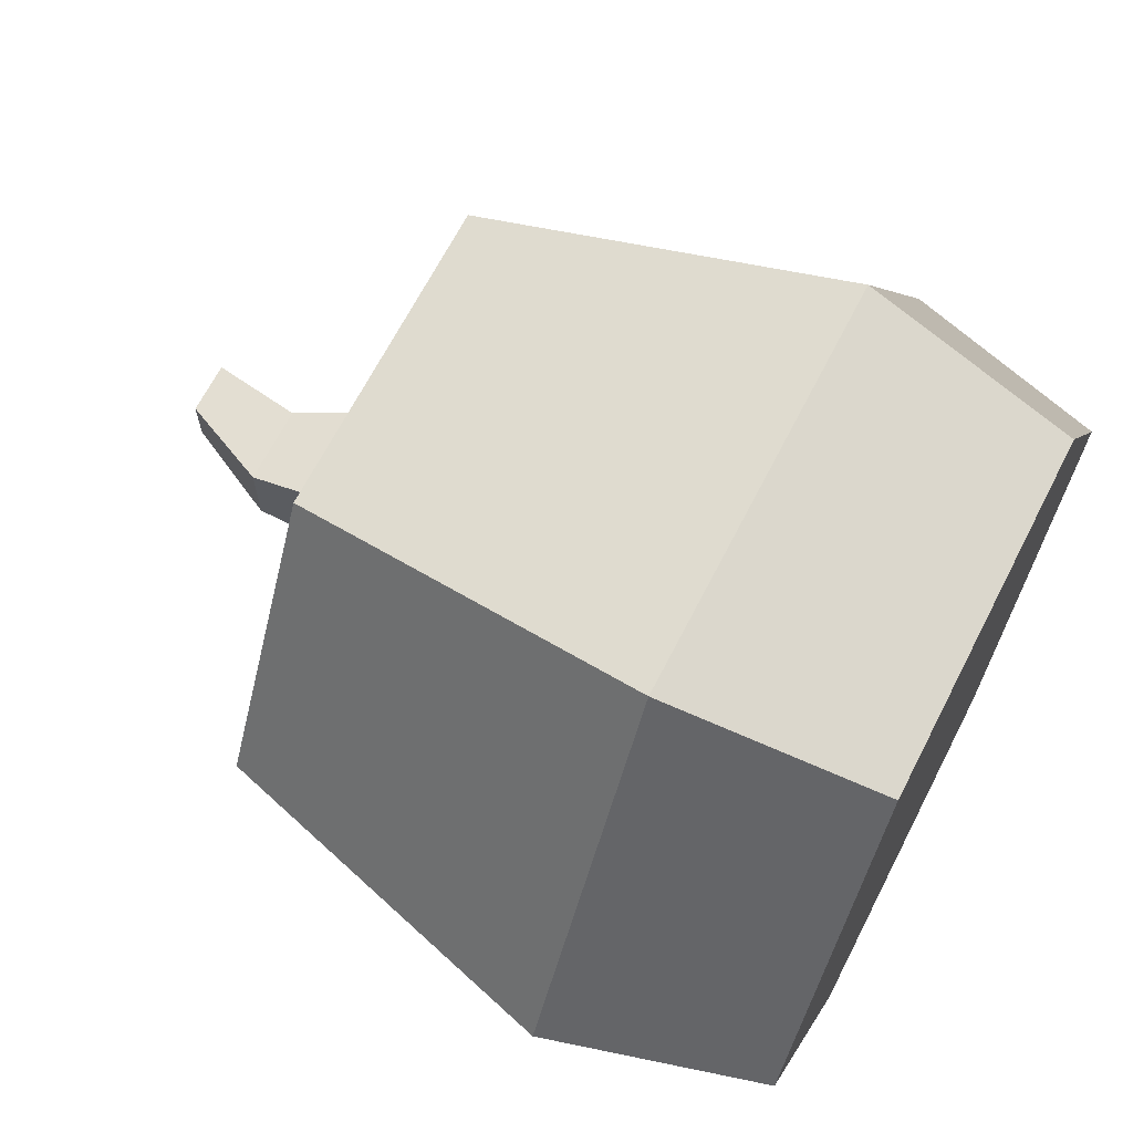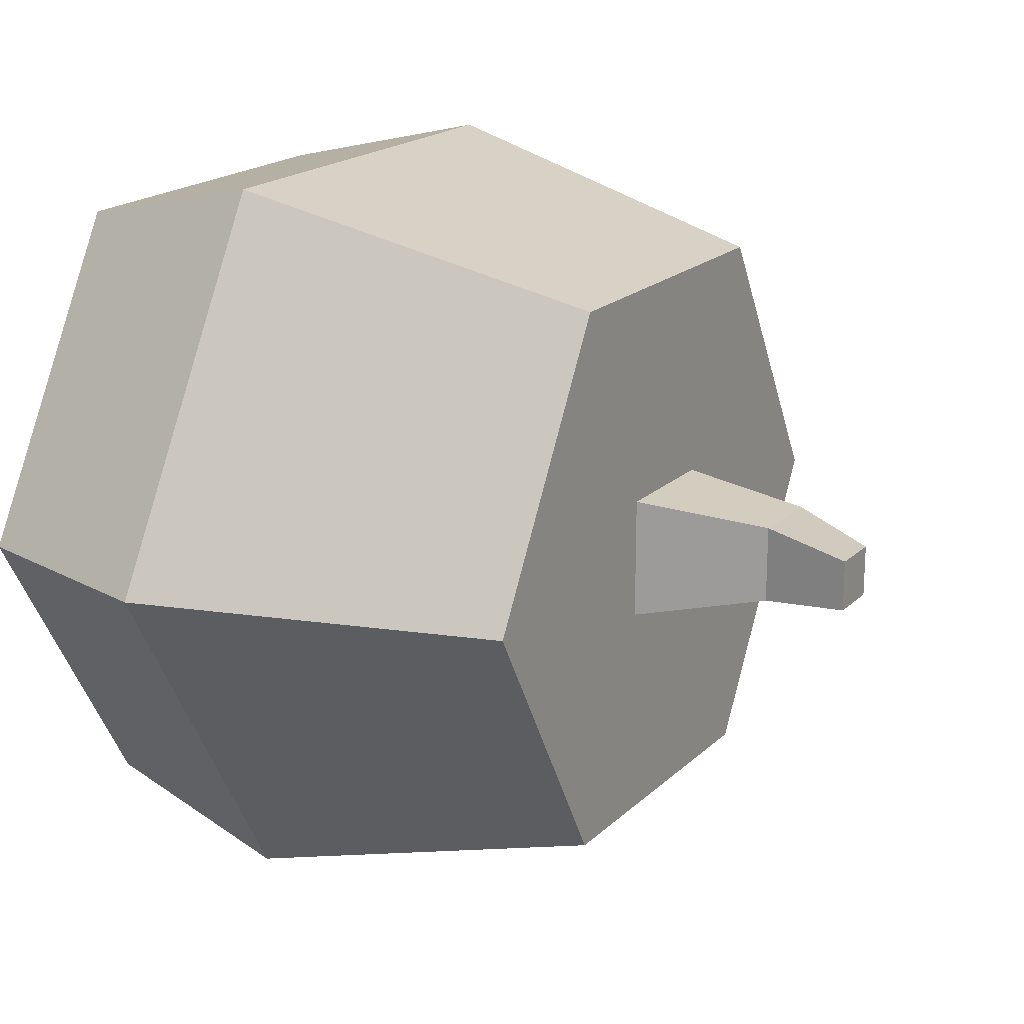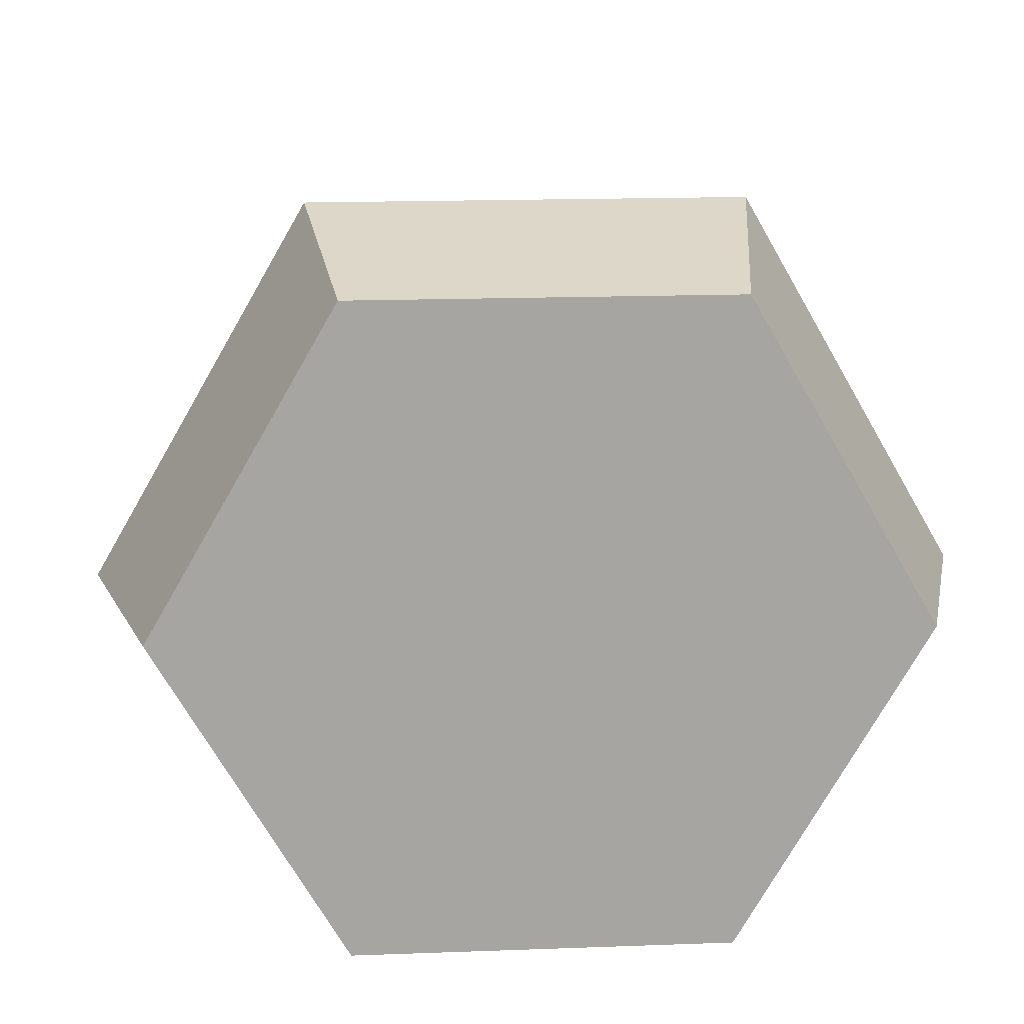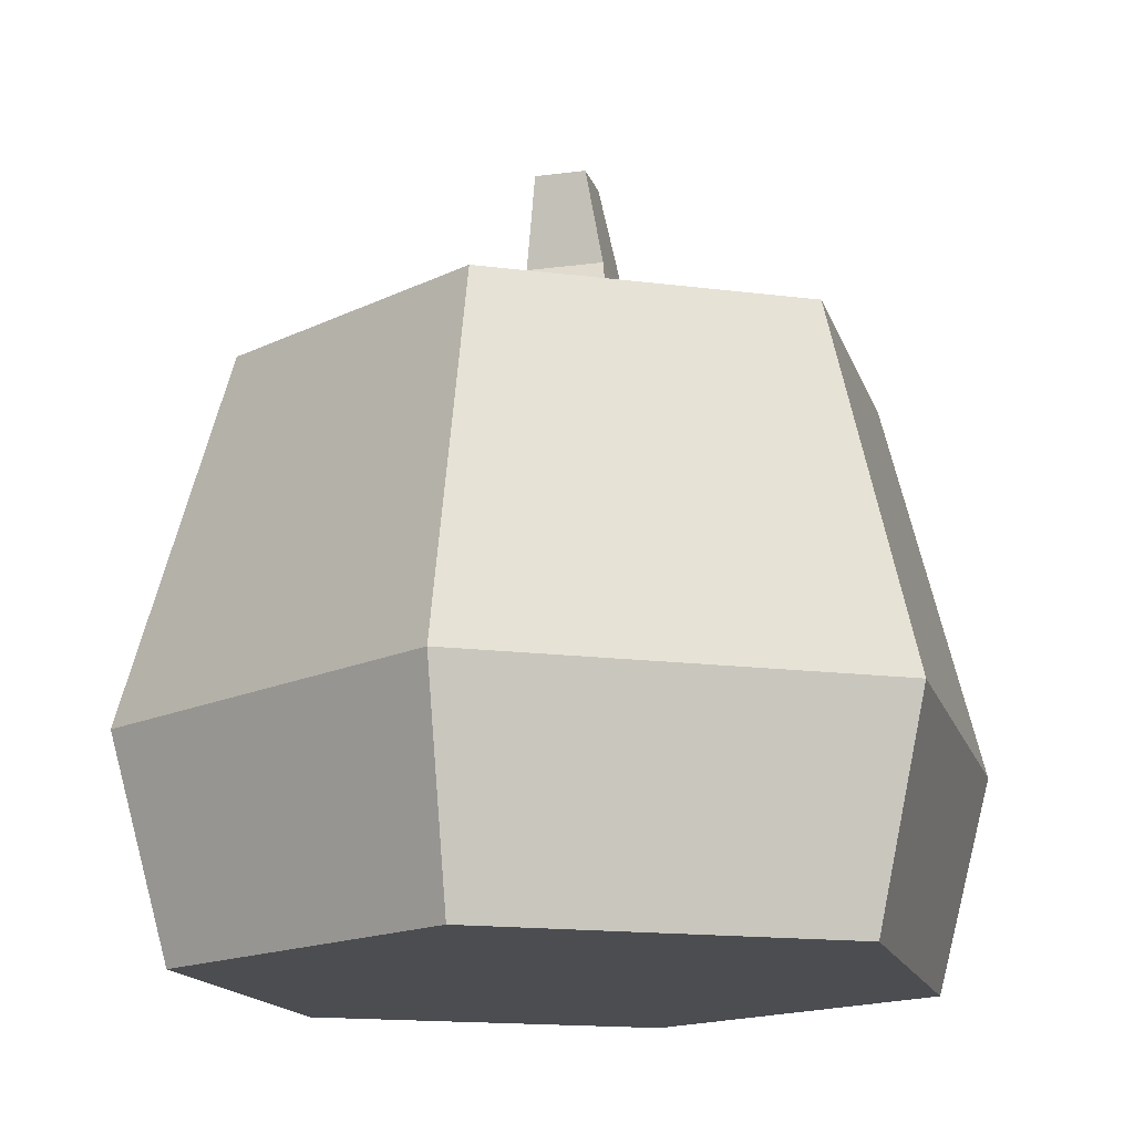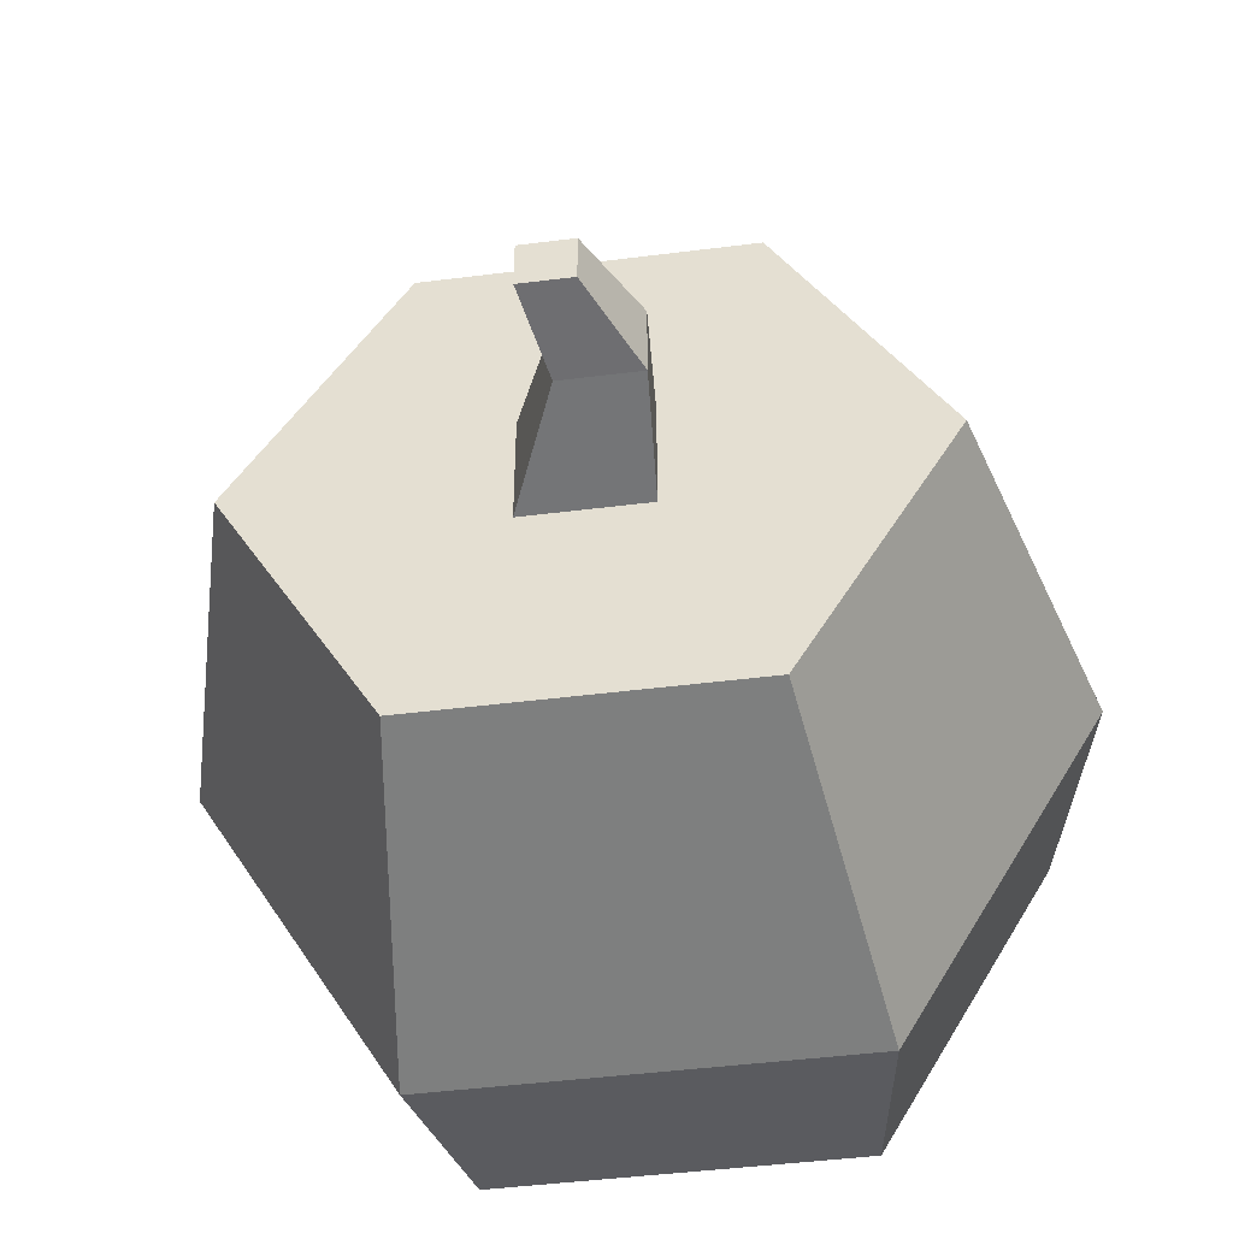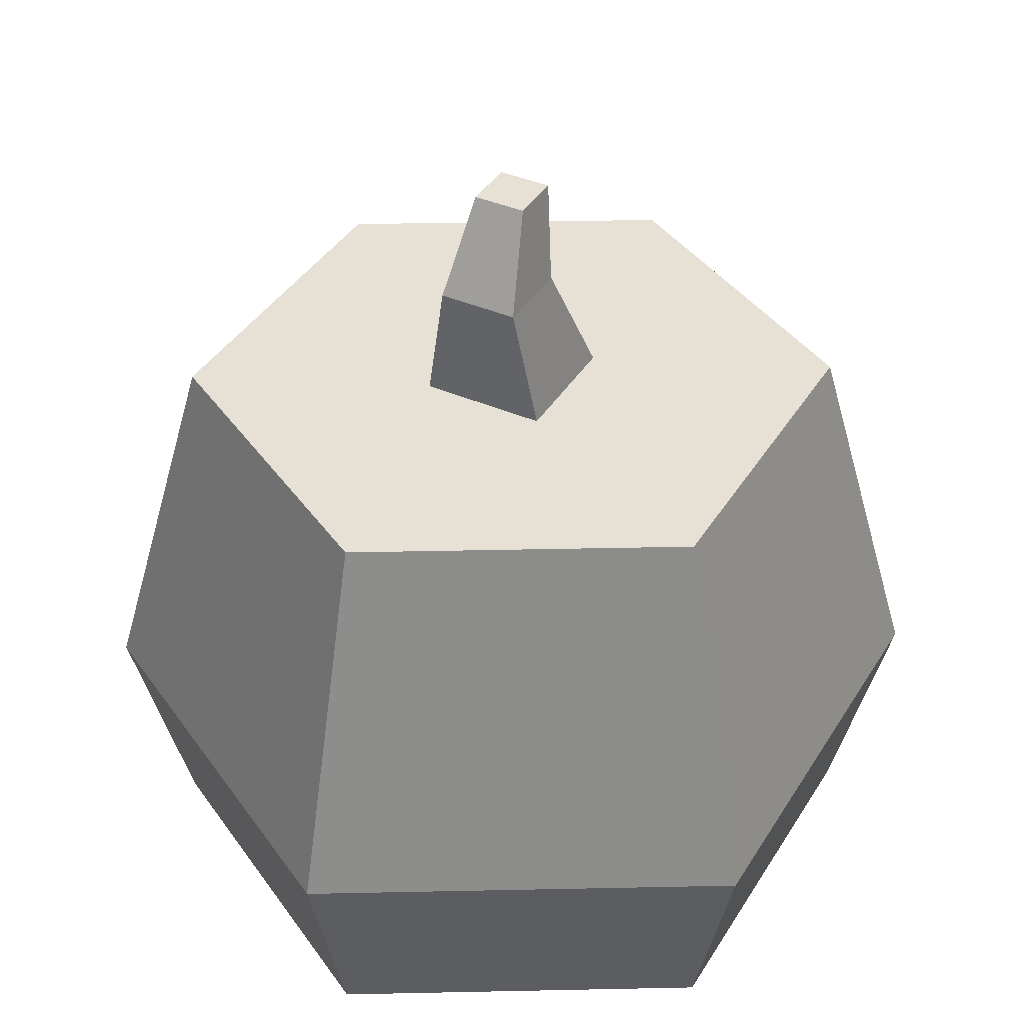
<metadata>
{"format":"obj","ext":"obj","renderer":"f3d","projection":"perspective","resolution":1024,"background":"white","views":[{"elev":66.7,"azim":-62.9,"up":"+Z"},{"elev":18.9,"azim":120.9,"up":"+Z"},{"elev":16.8,"azim":-4.3,"up":"+Z"},{"elev":-16.0,"azim":105.2,"up":"+Y"},{"elev":-46.4,"azim":-171.8,"up":"+Z"},{"elev":39.2,"azim":-61.5,"up":"+Y"}]}
</metadata>
<code>
g pumpkinTall
v 0.12 0 -3.61e-16
v 0.06 0 -0.1039
v 0.06 0 0.1039
v -0.06 0 0.1039
v -0.06 0 -0.1039
v -0.12 0 -3.61e-16
v 0.0696 0.07 -0.1206
v 0.1392 0.07 -7.219e-16
v -0.0696 0.07 -0.1206
v 0.1058 0.19 -1.083e-15
v 0.0529 0.19 0.09162
v 0.0529 0.19 -0.09162
v 0.04867 0.19 -1.083e-15
v 0.02433 0.19 -0.04215
v -0.0529 0.19 -0.09162
v -0.02433 0.19 -0.04215
v -0.04867 0.19 -1.083e-15
v 0.02433 0.19 0.04215
v -0.0529 0.19 0.09162
v -0.02433 0.19 0.04215
v -0.1058 0.19 -1.083e-15
v -0.1392 0.07 -7.219e-16
v -0.0696 0.07 0.1206
v 0.0696 0.07 0.1206
v -0.02 0.19 -0.02
v -0.02275 0.23 -0.01275
v -0.02 0.19 0.02
v -0.02275 0.23 0.01275
v 0.00275 0.23 0.01275
v 0.008415 0.26 0.008415
v -0.008415 0.26 0.008415
v -0.008415 0.26 -0.008415
v 0.02 0.19 0.02
v 0.02 0.19 -0.02
v 0.00275 0.23 -0.01275
v 0.008415 0.26 -0.008415
f 2 1 3
f 3 4 2
f 4 5 2
f 4 6 5
f 2 7 8
f 8 1 2
f 2 5 9
f 9 7 2
f 11 10 12
f 12 13 11
f 12 14 13
f 12 15 14
f 15 16 14
f 15 17 16
f 11 13 18
f 18 19 11
f 17 15 19
f 18 20 19
f 20 17 19
f 15 21 19
f 22 9 5
f 5 6 22
f 23 22 6
f 6 4 23
f 4 3 24
f 24 23 4
f 1 8 24
f 24 3 1
f 19 21 22
f 22 23 19
f 8 7 12
f 12 10 8
f 23 24 11
f 11 19 23
f 8 10 11
f 11 24 8
f 15 9 22
f 22 21 15
f 7 9 15
f 15 12 7
f 26 25 27
f 27 28 26
f 28 29 30
f 30 31 28
f 32 26 28
f 28 31 32
f 27 33 29
f 29 28 27
f 34 25 26
f 26 35 34
f 33 34 35
f 35 29 33
f 29 35 36
f 36 30 29
f 35 26 32
f 32 36 35
f 30 36 32
f 32 31 30
f 18 13 14
f 14 34 18
f 14 16 34
f 16 25 34
f 16 27 25
f 16 20 27
f 16 17 20
f 33 20 18
f 18 34 33
f 33 27 20
g pumpkinTall
f 2 1 3
f 3 4 2
f 4 5 2
f 4 6 5
f 2 7 8
f 8 1 2
f 2 5 9
f 9 7 2
f 11 10 12
f 12 13 11
f 12 14 13
f 12 15 14
f 15 16 14
f 15 17 16
f 11 13 18
f 18 19 11
f 17 15 19
f 18 20 19
f 20 17 19
f 15 21 19
f 22 9 5
f 5 6 22
f 23 22 6
f 6 4 23
f 4 3 24
f 24 23 4
f 1 8 24
f 24 3 1
f 19 21 22
f 22 23 19
f 8 7 12
f 12 10 8
f 23 24 11
f 11 19 23
f 8 10 11
f 11 24 8
f 15 9 22
f 22 21 15
f 7 9 15
f 15 12 7
f 26 25 27
f 27 28 26
f 28 29 30
f 30 31 28
f 32 26 28
f 28 31 32
f 27 33 29
f 29 28 27
f 34 25 26
f 26 35 34
f 33 34 35
f 35 29 33
f 29 35 36
f 36 30 29
f 35 26 32
f 32 36 35
f 30 36 32
f 32 31 30
f 18 13 14
f 14 34 18
f 14 16 34
f 16 25 34
f 16 27 25
f 16 20 27
f 16 17 20
f 33 20 18
f 18 34 33
f 33 27 20

</code>
